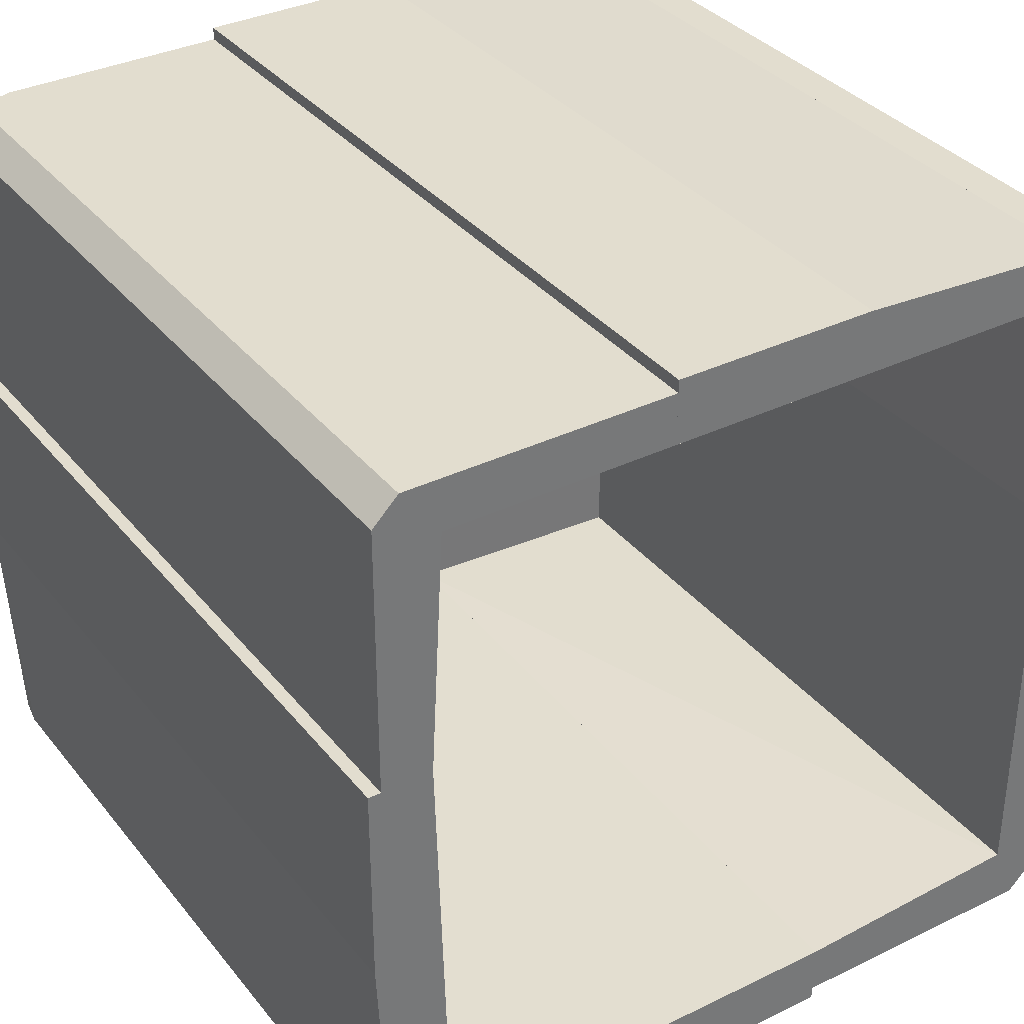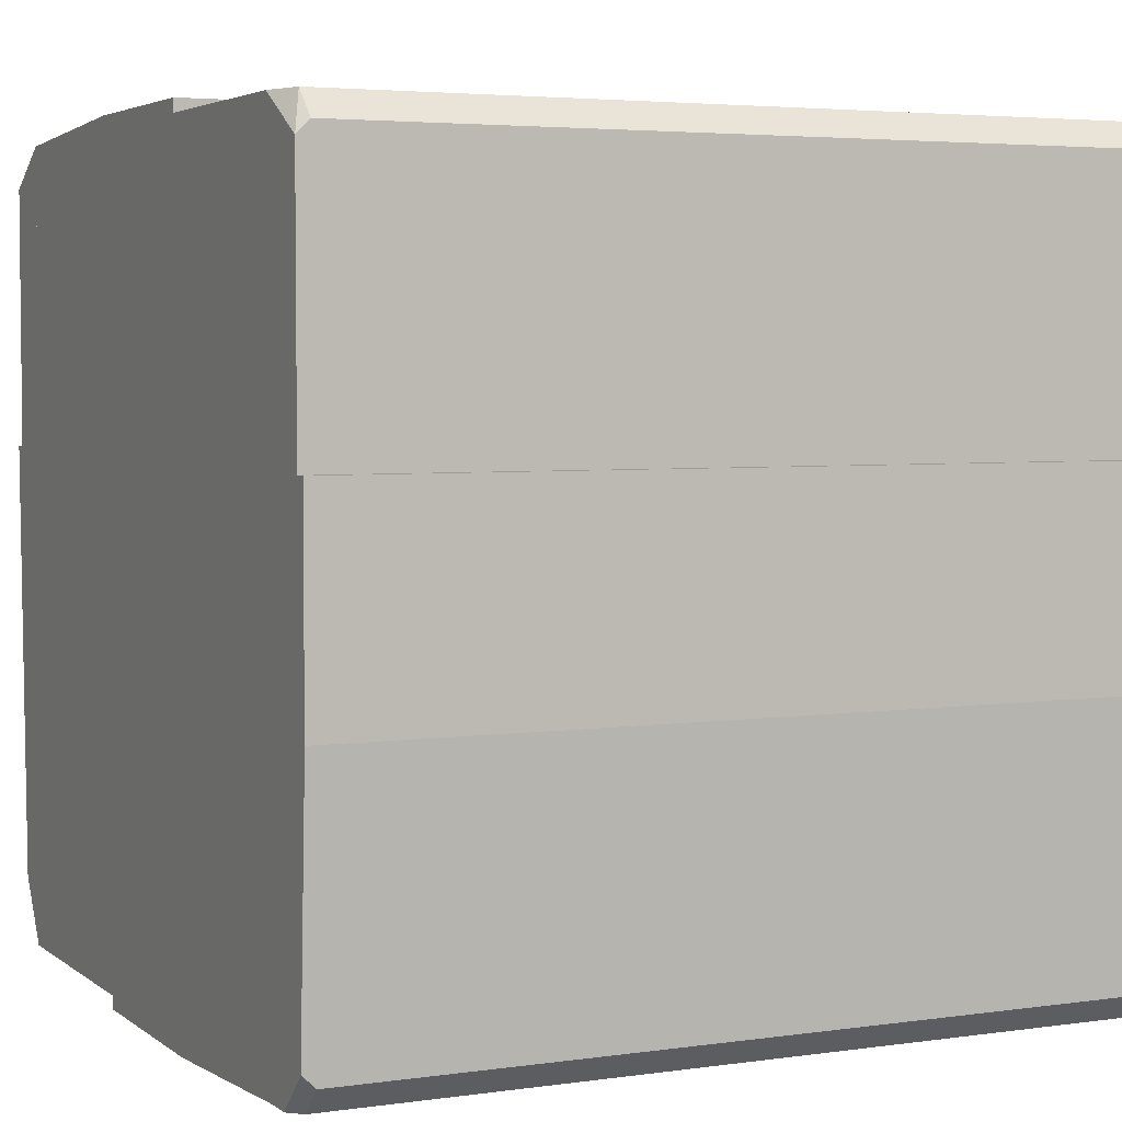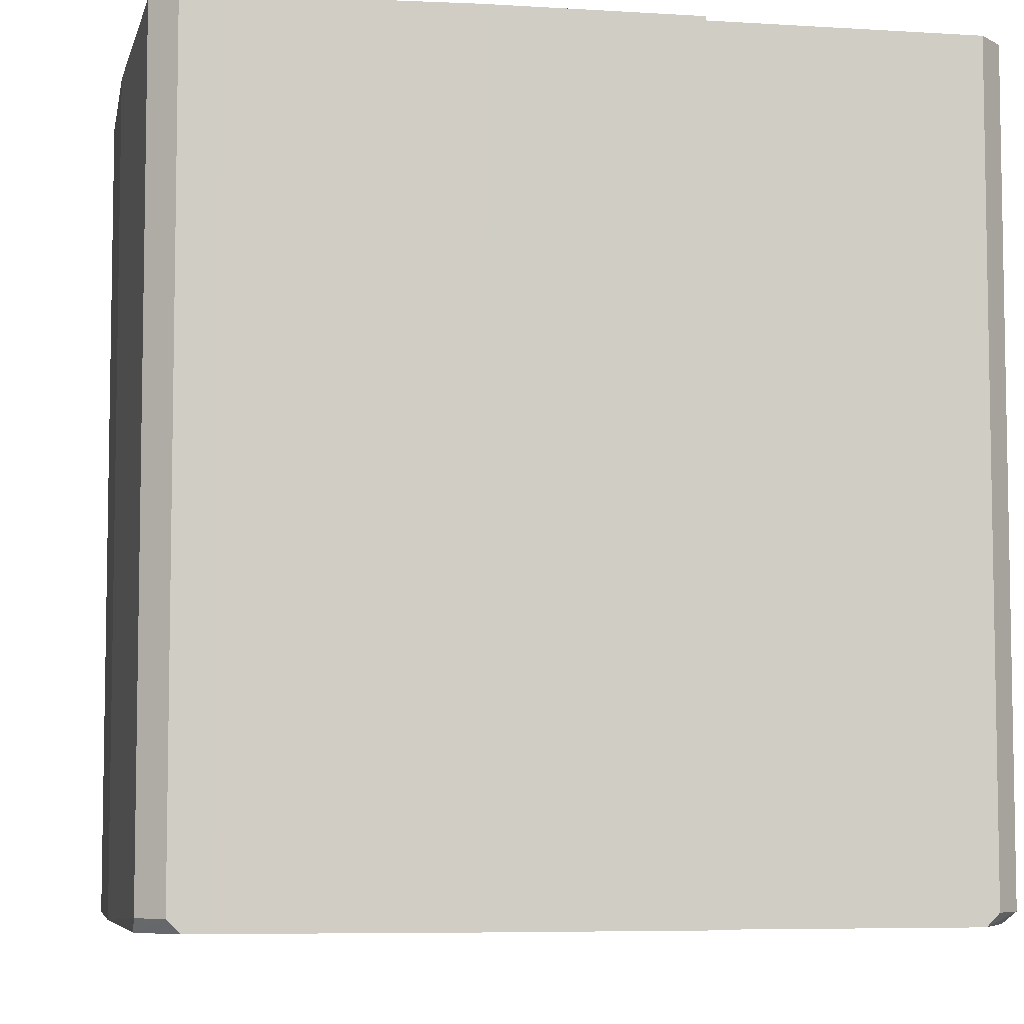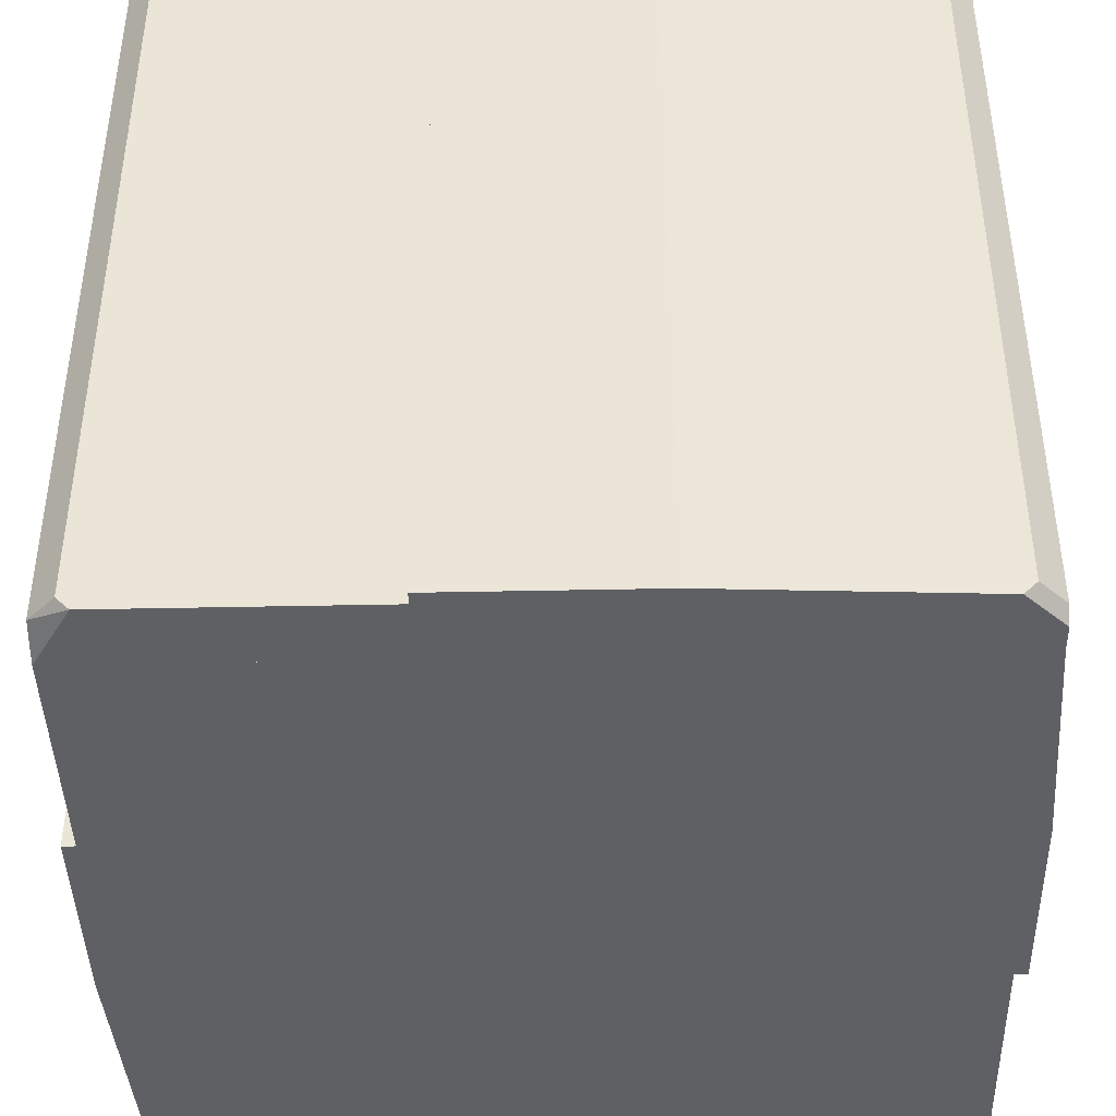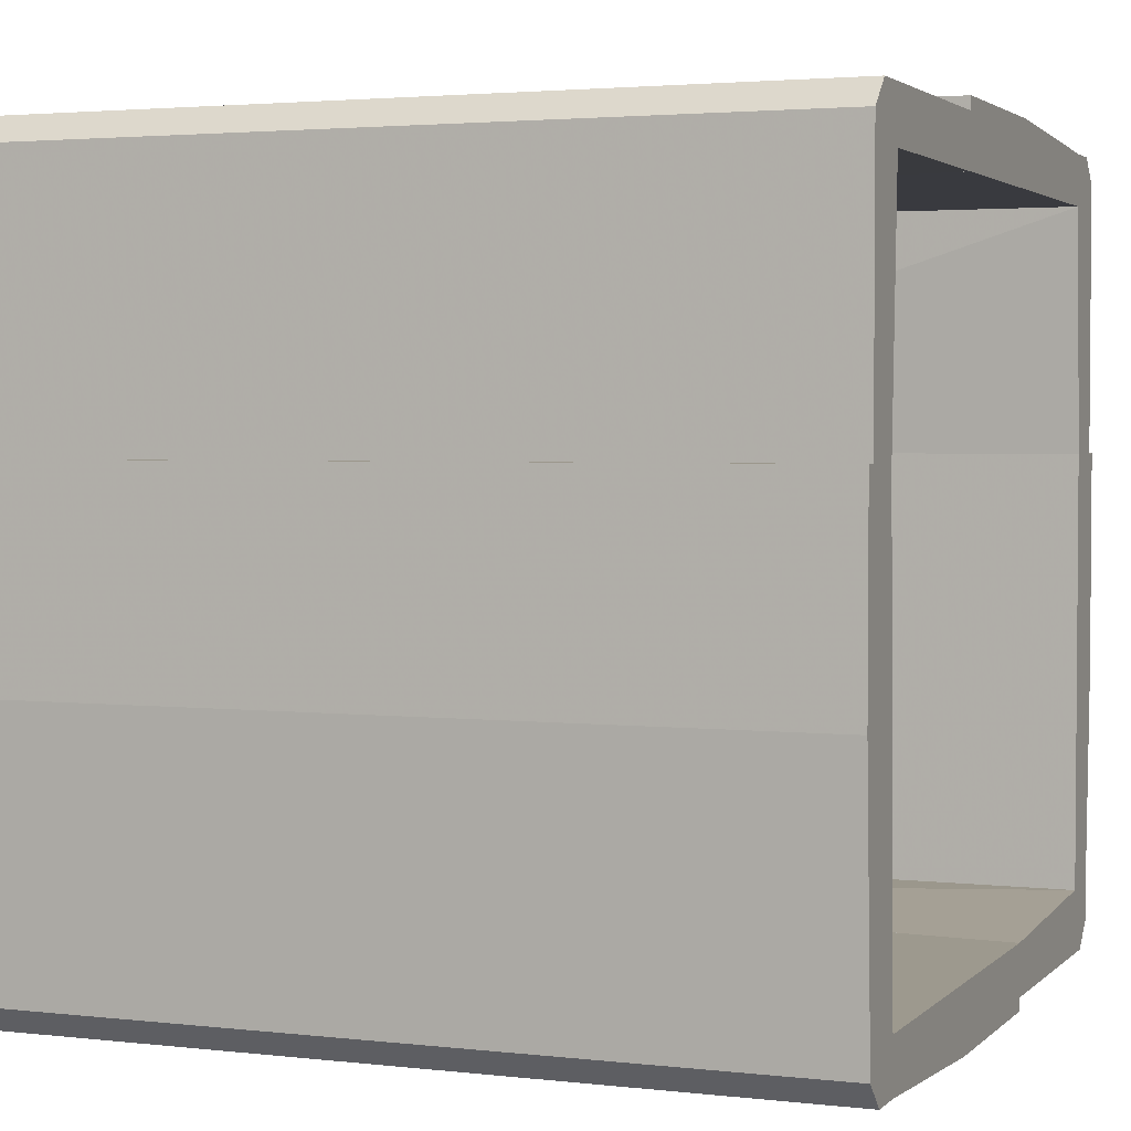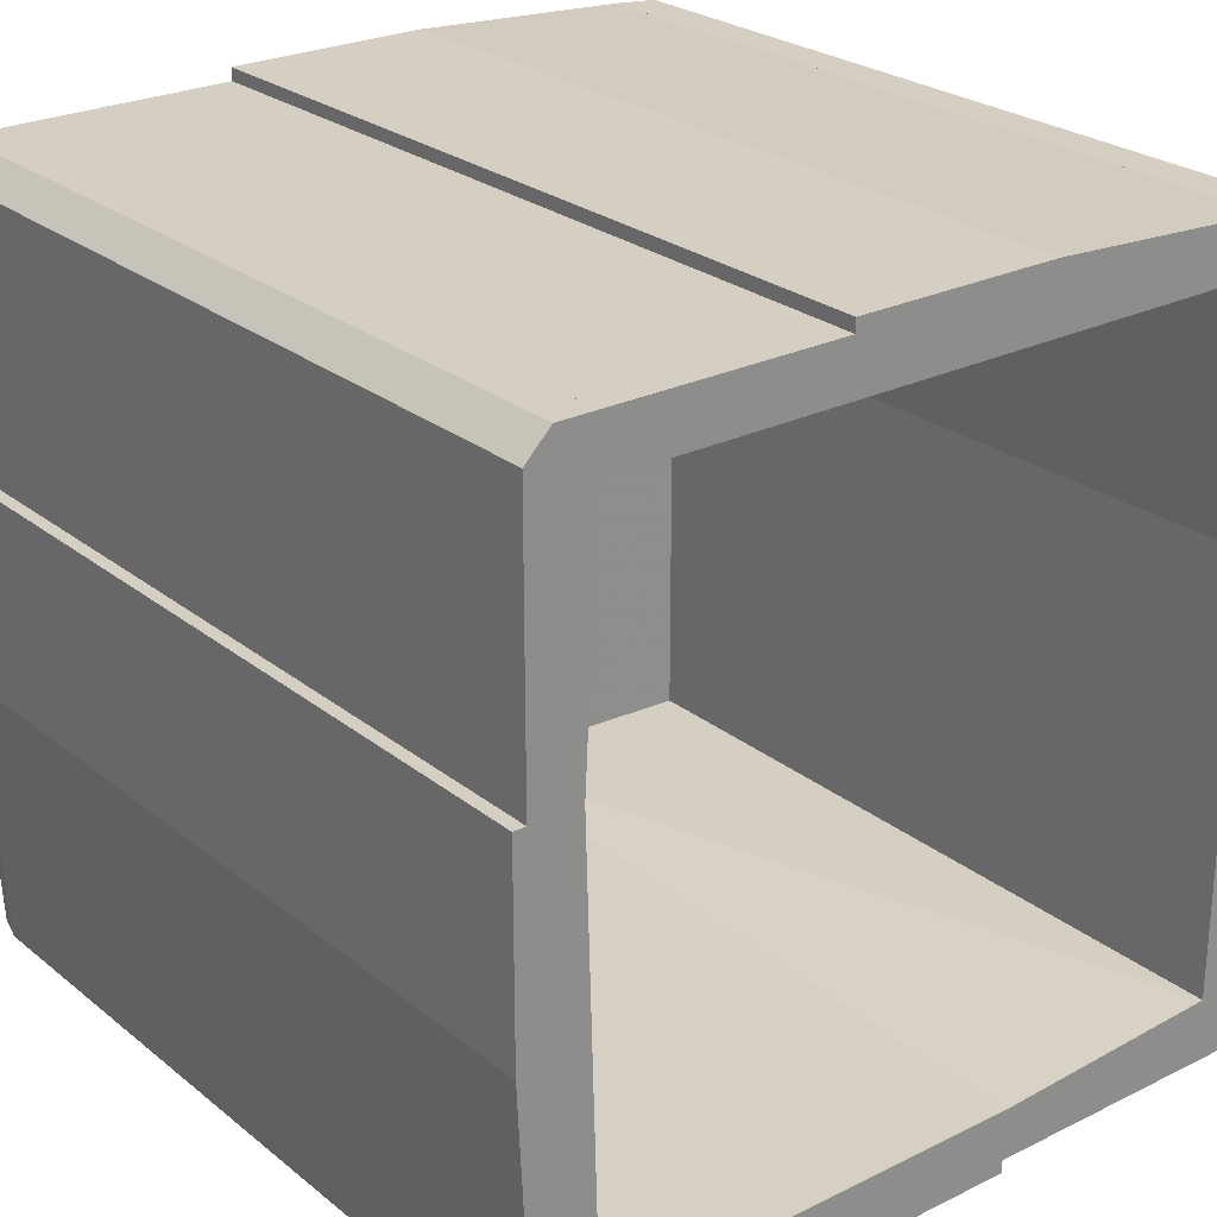
<metadata>
{"format":"obj","ext":"obj","renderer":"f3d","projection":"perspective","resolution":1024,"background":"white","views":[{"elev":34.8,"azim":-33.0,"up":"+Y"},{"elev":4.0,"azim":-115.4,"up":"+Y"},{"elev":-6.3,"azim":-10.5,"up":"+Z"},{"elev":-42.6,"azim":-88.6,"up":"+Z"},{"elev":2.8,"azim":-68.2,"up":"+Y"},{"elev":25.4,"azim":-38.4,"up":"+Y"}]}
</metadata>
<code>
o convex_0
v -42.86 12.7 100.8
v -44.45 -49.21 -0.7937
v -41.27 -49.21 -0.7937
v -41.27 12.7 -0.7937
v -50.79 12.7 -0.7937
v -49.21 -46.03 100.8
v -41.27 -49.21 100.8
v -50.79 12.7 100.8
v -49.21 -46.03 0.7974
v -50.79 -12.7 -0.7937
v -50.79 -12.7 100.8
v -46.03 -49.21 100.8
v -41.27 -42.85 100.8
v -41.27 12.7 7.152
v -46.03 -49.21 0.7974
v -49.21 -44.44 -0.7937
f 15 9 16
f 3 2 4
f 1 4 5
f 4 2 5
f 2 3 7
f 3 4 7
f 1 6 7
f 1 5 8
f 6 1 8
f 9 6 10
f 5 2 10
f 8 5 10
f 8 10 11
f 6 8 11
f 10 6 11
f 2 7 12
f 7 6 12
f 6 9 12
f 7 4 13
f 1 7 13
f 4 1 14
f 1 13 14
f 13 4 14
f 2 12 15
f 12 9 15
f 9 10 16
f 10 2 16
f 2 15 16
o convex_1
v 44.44 -49.21 -0.7937
v 49.21 -41.27 100.8
v 42.86 -41.27 100.8
v 12.7 -41.27 -0.7937
v 12.7 -49.21 100.8
v 49.21 -41.27 -0.7937
v 46.03 -49.21 100.8
v 12.7 -49.21 -0.7937
v 12.7 -42.86 100.8
v 49.21 -46.03 0.7974
v 49.21 -46.03 100.8
v 46.03 -49.21 0.7974
v 12.7 -41.27 7.152
f 20 25 29
f 19 18 20
f 18 19 21
f 20 18 22
f 17 20 22
f 21 17 23
f 18 21 23
f 20 17 24
f 17 21 24
f 21 20 24
f 20 21 25
f 21 19 25
f 22 18 26
f 17 22 26
f 23 26 27
f 18 23 27
f 26 18 27
f 23 17 28
f 17 26 28
f 26 23 28
f 19 20 29
f 25 19 29
o convex_2
v -46.03 49.21 100.8
v -49.21 12.7 -0.7937
v -49.21 44.44 -0.7937
v -41.27 12.7 -0.7937
v -49.21 12.7 100.8
v -41.27 49.21 100.8
v -41.27 49.21 -0.7937
v -42.86 12.7 100.8
v -49.21 46.03 100.8
v -46.03 49.21 0.7974
v -41.27 42.86 100.8
v -49.21 46.03 0.7974
v -41.27 12.7 7.152
f 40 37 42
f 31 32 33
f 32 31 34
f 31 33 34
f 30 34 35
f 33 32 36
f 30 35 36
f 35 33 36
f 34 33 37
f 35 34 37
f 34 30 38
f 32 34 38
f 30 36 39
f 36 32 39
f 38 30 39
f 33 35 40
f 35 37 40
f 32 38 41
f 39 32 41
f 38 39 41
f 37 33 42
f 33 40 42
o convex_3
v 49.21 46.03 100.8
v 41.27 12.7 -0.7937
v 41.27 49.21 -0.7937
v 49.21 12.7 -0.7937
v 42.86 12.7 100.8
v 41.27 49.21 100.8
v 49.21 46.03 0.7974
v 49.21 12.7 100.8
v 46.03 49.21 0.7974
v 46.03 49.21 100.8
v 41.27 42.86 100.8
v 49.21 44.44 -0.7937
v 41.27 12.7 7.152
f 47 53 55
f 44 45 46
f 44 46 47
f 45 44 48
f 47 43 48
f 43 46 49
f 46 43 50
f 43 47 50
f 47 46 50
f 45 48 51
f 43 49 51
f 48 43 52
f 43 51 52
f 51 48 52
f 48 44 53
f 47 48 53
f 46 45 54
f 49 46 54
f 45 51 54
f 51 49 54
f 44 47 55
f 53 44 55
o convex_4
v -41.27 -49.21 -0.7937
v 12.7 -42.86 100.8
v 12.7 -50.79 100.8
v -41.27 -42.86 100.8
v 12.7 -41.27 -0.7937
v 12.7 -50.79 -0.7937
v -41.27 -41.27 -0.7937
v -41.27 -49.21 100.8
v -12.7 -50.79 -0.7937
v -12.7 -50.79 100.8
v -41.27 -41.27 7.152
v 12.7 -41.27 7.152
f 60 66 67
f 58 57 59
f 57 58 60
f 56 60 61
f 60 58 61
f 56 59 62
f 60 56 62
f 58 59 63
f 59 56 63
f 56 61 64
f 61 58 64
f 63 56 64
f 63 64 65
f 58 63 65
f 64 58 65
f 59 57 66
f 62 59 66
f 60 62 66
f 57 60 67
f 66 57 67
o convex_5
v -41.27 -41.27 -0.7937
v 12.7 12.7 7.142
v 12.7 12.7 -0.7937
v -41.27 12.7 7.142
v 12.7 -41.27 7.142
v 12.7 -41.27 -0.7937
v -41.27 12.7 -0.7937
v -41.27 -41.27 7.142
f 72 71 75
f 69 70 71
f 70 69 72
f 69 71 72
f 68 70 73
f 72 68 73
f 70 72 73
f 70 68 74
f 71 70 74
f 68 71 74
f 71 68 75
f 68 72 75
o convex_6
v 50.79 12.7 8.729
v 12.7 -41.27 -0.7937
v 49.21 -41.27 -0.7937
v 49.21 -41.27 8.729
v 12.7 12.7 7.142
v 50.79 12.7 -0.7937
v 12.7 12.7 -0.7937
v 12.7 -41.27 7.142
v 42.85 12.7 8.729
v 50.79 -14.29 0.7947
v 42.85 -41.27 8.729
v 50.79 -14.29 8.729
f 85 76 87
f 77 78 79
f 78 77 81
f 80 76 81
f 77 80 82
f 81 77 82
f 80 81 82
f 77 79 83
f 80 77 83
f 80 83 84
f 79 76 84
f 76 80 84
f 79 78 85
f 81 76 85
f 78 81 85
f 83 79 86
f 84 83 86
f 79 84 86
f 76 79 87
f 79 85 87
o convex_7
v 50.79 12.7 100.8
v 42.86 -41.27 8.73
v 49.21 -41.27 8.73
v 42.86 -41.27 100.8
v 42.86 12.7 8.73
v 42.86 12.7 100.8
v 50.79 12.7 8.73
v 49.21 -41.27 100.8
v 50.79 -14.29 8.73
v 50.79 -14.29 100.8
f 96 88 97
f 89 90 91
f 90 89 92
f 89 91 92
f 91 88 93
f 88 92 93
f 92 91 93
f 92 88 94
f 90 92 94
f 91 90 95
f 88 91 95
f 94 88 96
f 90 94 96
f 95 90 96
f 95 96 97
f 88 95 97
o convex_8
v -41.27 12.7 -0.7937
v -12.7 41.27 7.142
v -12.7 41.27 -0.7937
v -41.27 41.27 7.142
v -12.7 12.7 7.142
v -12.7 12.7 -0.7937
v -41.27 41.27 -0.7937
v -41.27 12.7 7.142
f 102 101 105
f 99 100 101
f 100 99 102
f 99 101 102
f 98 100 103
f 102 98 103
f 100 102 103
f 100 98 104
f 101 100 104
f 98 101 104
f 101 98 105
f 98 102 105
o convex_9
v -41.27 41.27 -0.7937
v -12.7 49.21 100.8
v -41.27 49.21 100.8
v -41.27 49.21 -0.7937
v -12.7 41.27 7.152
v -41.27 42.86 100.8
v -12.7 49.21 -0.7937
v -12.7 42.86 100.8
v -12.7 41.27 -0.7937
v -41.27 41.27 7.152
f 113 111 115
f 108 107 109
f 106 108 109
f 108 106 111
f 107 108 111
f 109 107 112
f 106 109 112
f 107 110 112
f 110 107 113
f 107 111 113
f 110 106 114
f 106 112 114
f 112 110 114
f 106 110 115
f 111 106 115
f 110 113 115
o convex_10
v -12.7 12.7 7.142
v 12.71 50.79 8.729
v 41.27 49.21 8.729
v 12.71 50.79 -0.7937
v 41.27 12.7 -0.7937
v -12.7 50.79 -0.7937
v -12.7 12.7 -0.7937
v 41.27 12.7 7.142
v 41.27 49.21 -0.7937
v -12.7 50.79 8.729
v -12.7 42.85 8.729
v 41.27 42.85 8.729
f 118 126 127
f 117 118 119
f 117 119 121
f 119 120 121
f 121 120 122
f 120 116 122
f 116 121 122
f 116 120 123
f 120 118 123
f 119 118 124
f 120 119 124
f 118 120 124
f 118 117 125
f 117 121 125
f 121 116 125
f 116 123 126
f 125 116 126
f 118 125 126
f 123 118 127
f 126 123 127
o convex_11
v -12.7 50.79 8.73
v 41.27 49.21 100.8
v 41.27 42.86 100.8
v 41.27 49.21 8.73
v -12.7 42.86 100.8
v -12.7 42.86 8.73
v -12.7 50.79 100.8
v 41.27 42.86 8.73
v 12.71 50.79 8.73
v 12.71 50.79 100.8
f 129 136 137
f 129 130 131
f 130 129 132
f 130 132 133
f 128 131 133
f 132 128 133
f 128 132 134
f 132 129 134
f 131 130 135
f 130 133 135
f 133 131 135
f 129 131 136
f 131 128 136
f 128 134 136
f 136 134 137
f 134 129 137

</code>
